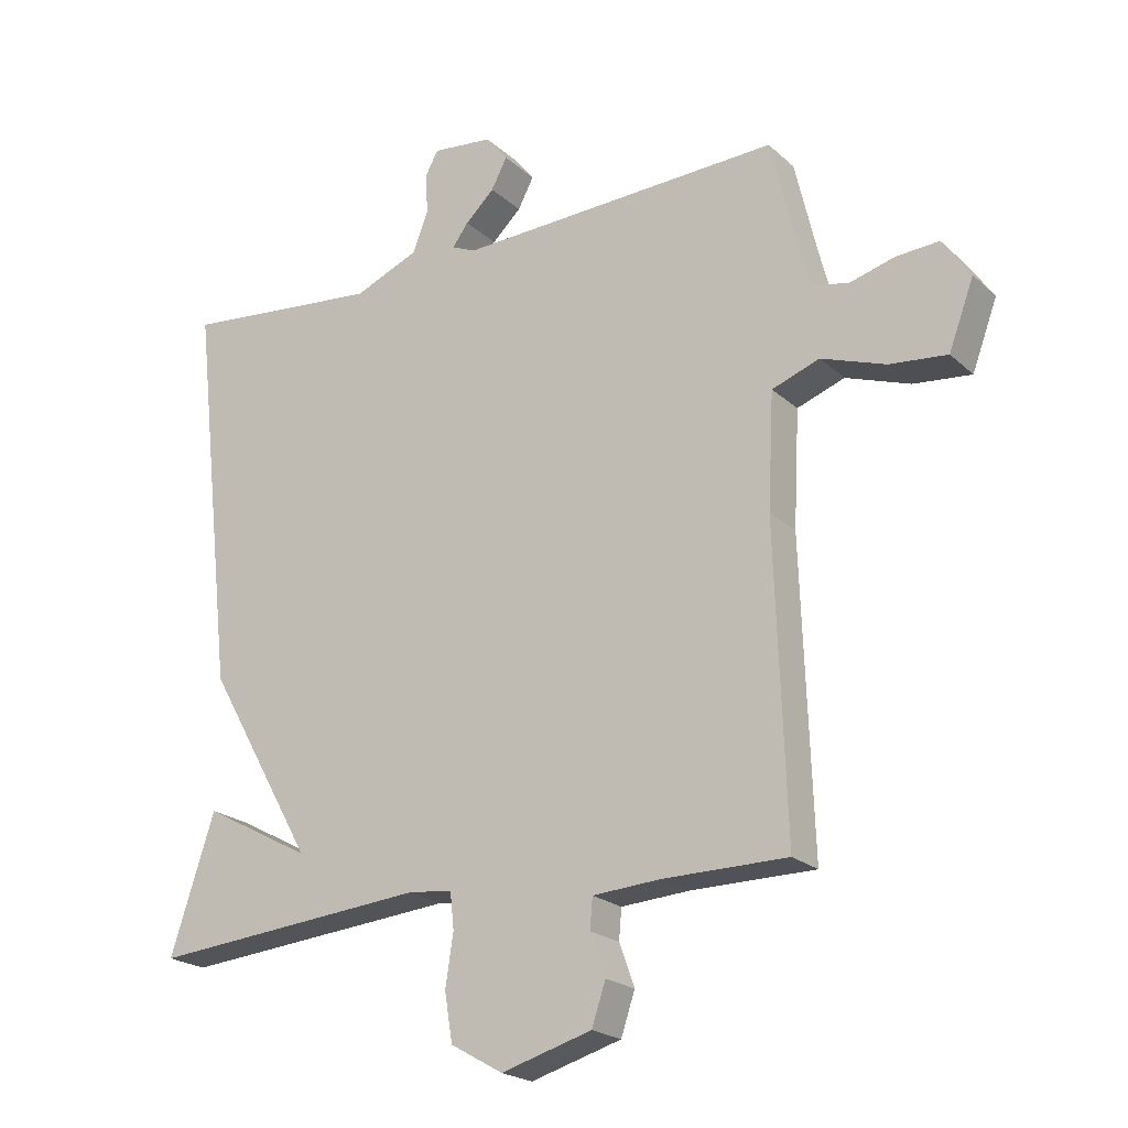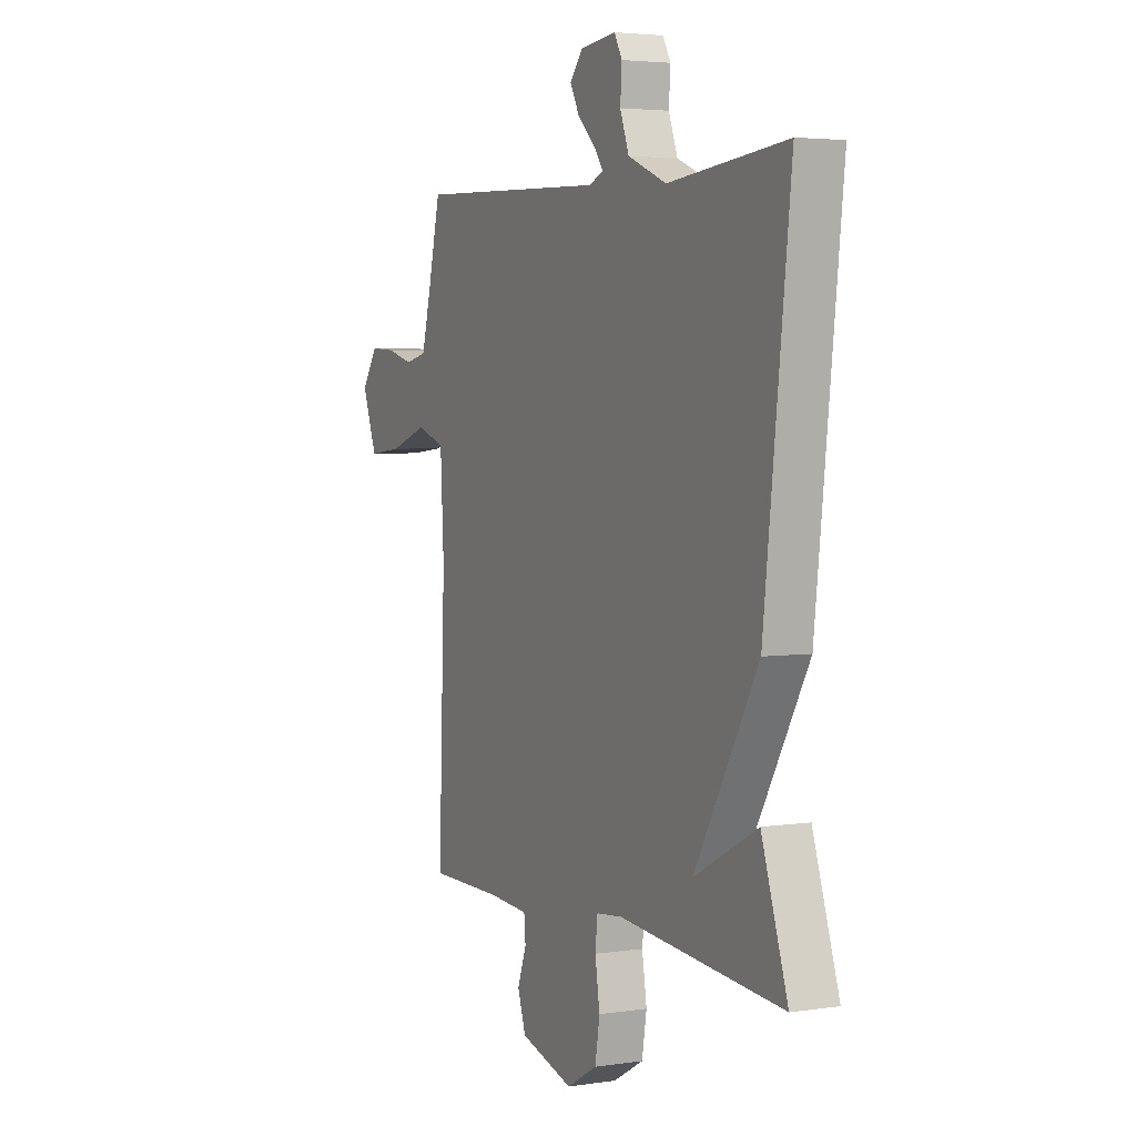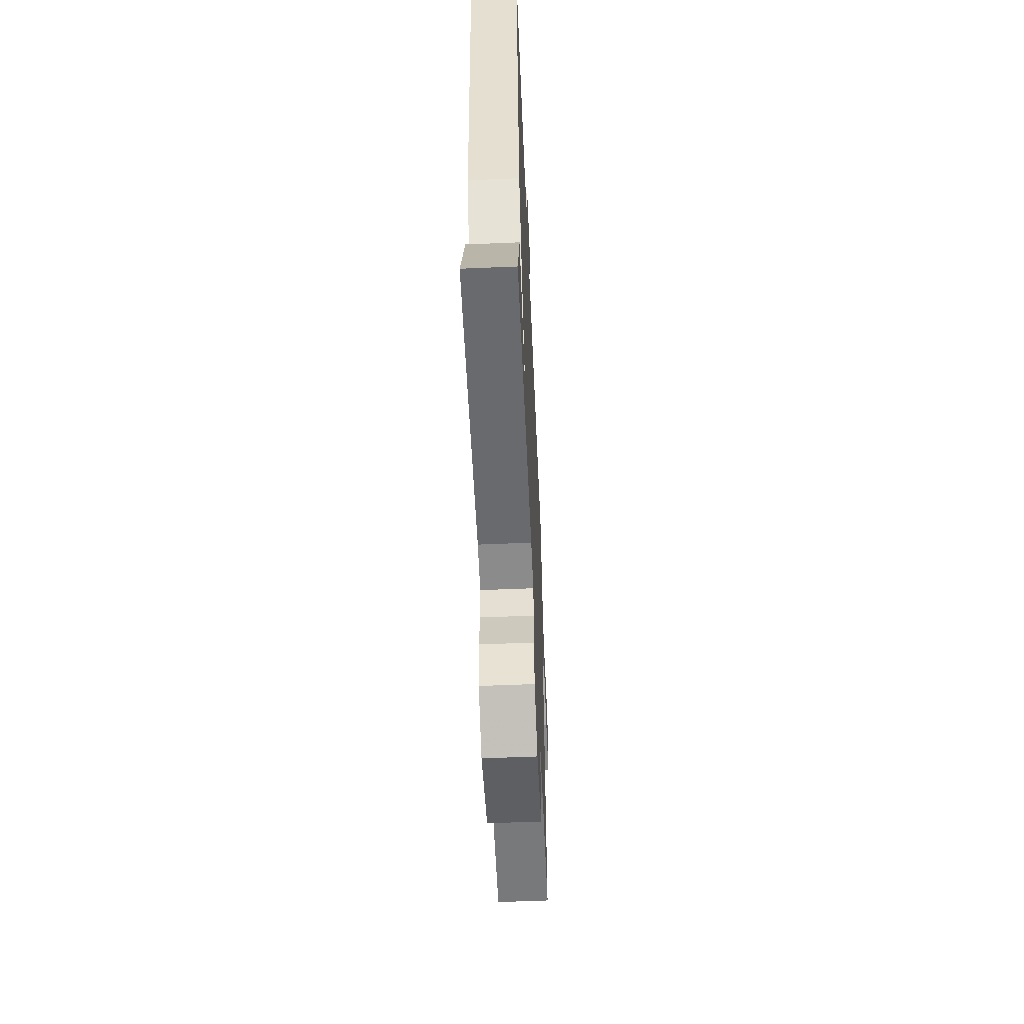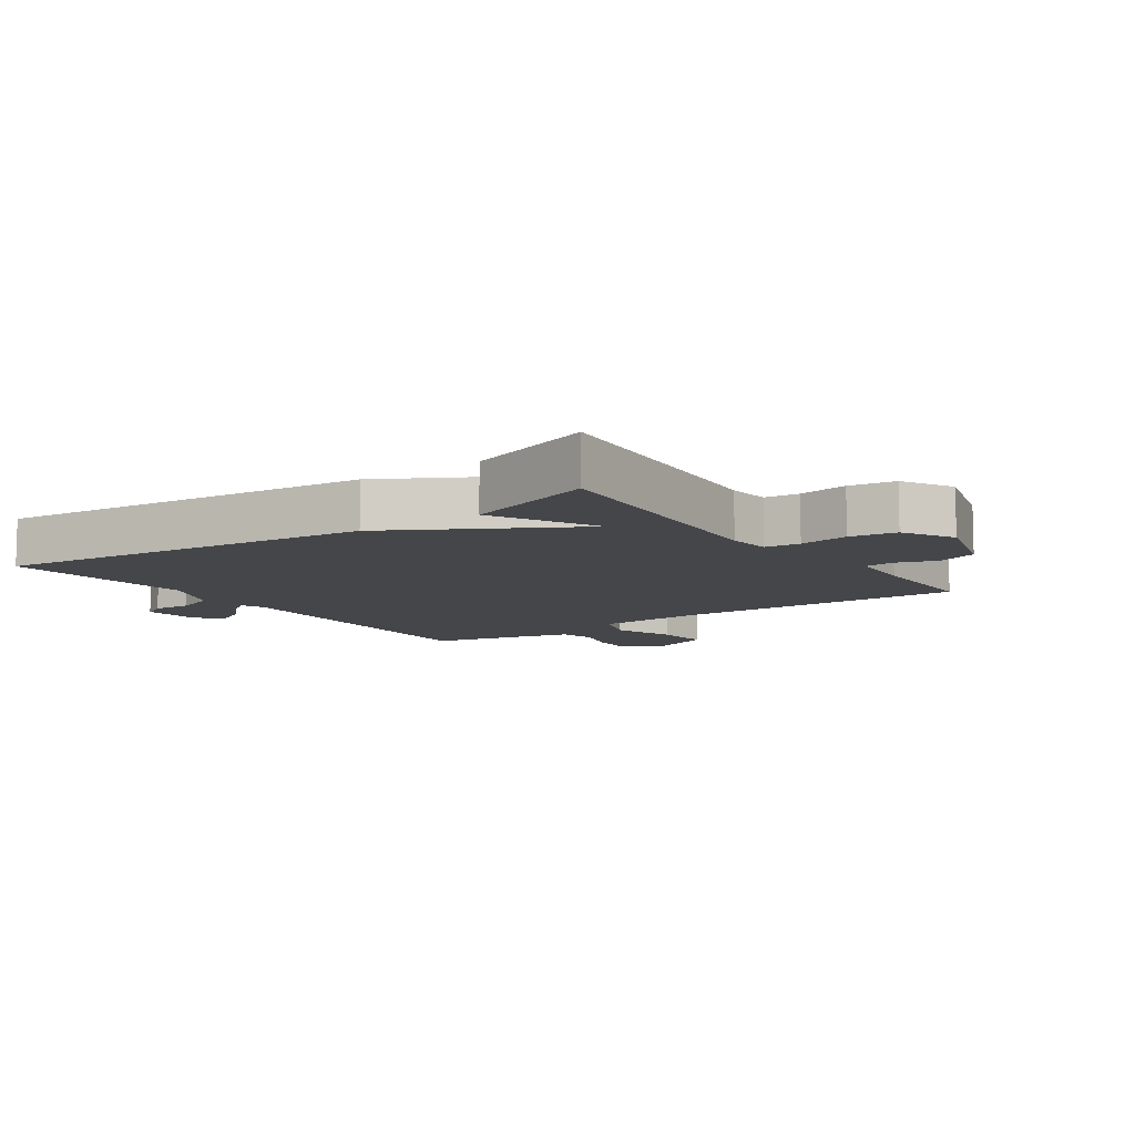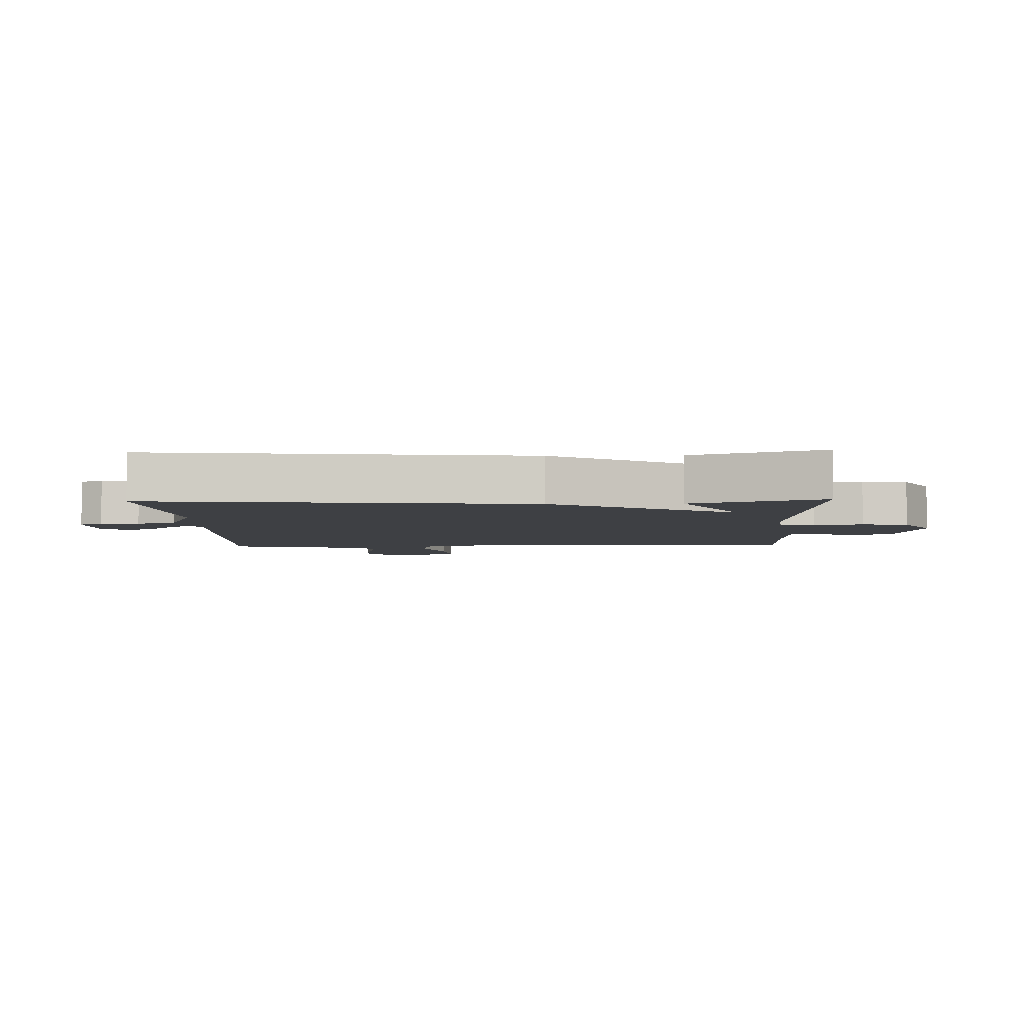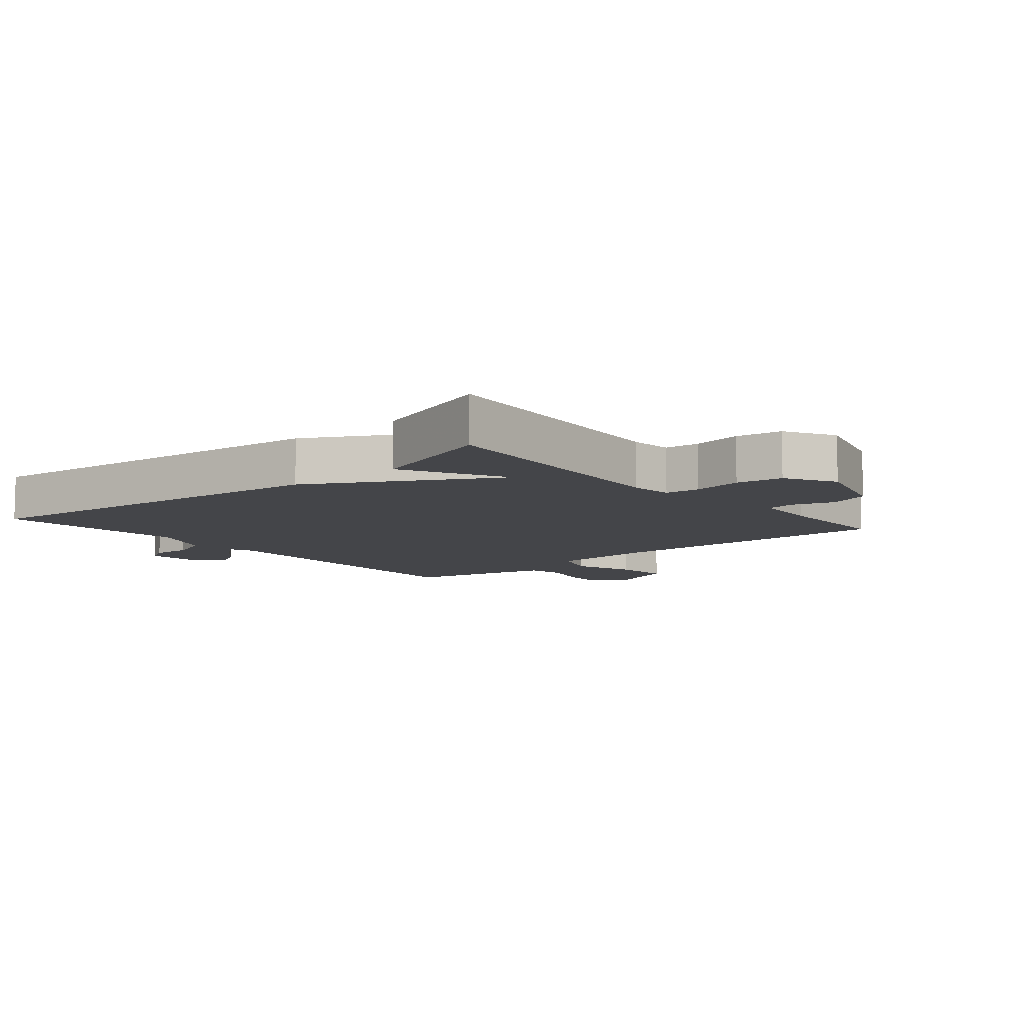
<metadata>
{"format":"obj","ext":"obj","renderer":"f3d","projection":"perspective","resolution":1024,"background":"white","views":[{"elev":-21.4,"azim":-146.8,"up":"+Z"},{"elev":3.8,"azim":63.6,"up":"+Z"},{"elev":-58.0,"azim":92.5,"up":"+Z"},{"elev":-9.4,"azim":125.2,"up":"+Y"},{"elev":-4.6,"azim":92.0,"up":"+Y"},{"elev":-9.0,"azim":130.5,"up":"+Y"}]}
</metadata>
<code>
v -0.5 0.07 0.5
v -0.009 0.07 0.481
v 0.027 0.07 0.497
v 0.003 0.07 0.53
v -0.041 0.07 0.572
v -0.065 0.07 0.618
v -0.032 0.07 0.659
v 0.06 0.07 0.669
v 0.08 0.07 0.632
v 0.076 0.07 0.572
v 0.099 0.07 0.51
v 0.198 0.07 0.469
v 0.5 0.07 0.5
v 0.433 0.07 -0.094
v 0.27 0.07 -0.381
v 0.433 0.07 -0.294
v 0.5 0.07 -0.5
v 0.081 0.07 -0.463
v 0.014 0.07 -0.47
v 0.008 0.07 -0.525
v 0.02 0.07 -0.603
v 0.008 0.07 -0.676
v -0.071 0.07 -0.721
v -0.208 0.07 -0.681
v -0.229 0.07 -0.618
v -0.206 0.07 -0.554
v -0.21 0.07 -0.508
v -0.313 0.07 -0.501
v -0.5 0.07 -0.5
v -0.484 0.07 -0.04
v -0.493 0.07 0.134
v -0.565 0.07 0.16
v -0.662 0.07 0.126
v -0.749 0.07 0.117
v -0.787 0.07 0.219
v -0.745 0.07 0.28
v -0.68 0.07 0.276
v -0.612 0.07 0.257
v -0.556 0.07 0.27
v -0.532 0.07 0.363
v -0.5 0 0.5
v -0.009 0 0.481
v 0.027 0 0.497
v 0.003 0 0.53
v -0.041 0 0.572
v -0.065 0 0.618
v -0.032 0 0.659
v 0.06 0 0.669
v 0.08 0 0.632
v 0.076 0 0.572
v 0.099 0 0.51
v 0.198 0 0.469
v 0.5 0 0.5
v 0.433 0 -0.094
v 0.27 0 -0.381
v 0.433 0 -0.294
v 0.5 0 -0.5
v 0.081 0 -0.463
v 0.014 0 -0.47
v 0.008 0 -0.525
v 0.02 0 -0.603
v 0.008 0 -0.676
v -0.071 0 -0.721
v -0.208 0 -0.681
v -0.229 0 -0.618
v -0.206 0 -0.554
v -0.21 0 -0.508
v -0.313 0 -0.501
v -0.5 0 -0.5
v -0.484 0 -0.04
v -0.493 0 0.134
v -0.565 0 0.16
v -0.662 0 0.126
v -0.749 0 0.117
v -0.787 0 0.219
v -0.745 0 0.28
v -0.68 0 0.276
v -0.612 0 0.257
v -0.556 0 0.27
v -0.532 0 0.363
f 36 37 38
f 35 36 38
f 34 35 38
f 33 34 38
f 32 33 38
f 31 32 38 39
f 28 29 30
f 27 28 30 31
f 24 25 26
f 23 24 26
f 22 23 26
f 21 22 26
f 20 21 26
f 19 20 26 27
f 15 16 17
f 15 17 18
f 15 18 19
f 14 15 19
f 13 14 19
f 12 13 19
f 8 9 10
f 7 8 10
f 6 7 10
f 5 6 10
f 4 5 10
f 3 4 10 11
f 19 27 31
f 12 19 31
f 11 12 31
f 3 11 31
f 2 3 31
f 40 1 2 31
f 31 39 40
f 78 77 76
f 78 76 75
f 78 75 74
f 78 74 73
f 78 73 72
f 79 78 72 71
f 70 69 68
f 71 70 68 67
f 66 65 64
f 66 64 63
f 66 63 62
f 66 62 61
f 66 61 60
f 67 66 60 59
f 57 56 55
f 58 57 55
f 59 58 55
f 59 55 54
f 59 54 53
f 59 53 52
f 50 49 48
f 50 48 47
f 50 47 46
f 50 46 45
f 50 45 44
f 51 50 44 43
f 71 67 59
f 71 59 52
f 71 52 51
f 71 51 43
f 71 43 42
f 71 42 41 80
f 80 79 71
f 1 41 42 2
f 2 42 43 3
f 3 43 44 4
f 4 44 45 5
f 5 45 46 6
f 6 46 47 7
f 7 47 48 8
f 8 48 49 9
f 9 49 50 10
f 10 50 51 11
f 11 51 52 12
f 12 52 53 13
f 13 53 54 14
f 14 54 55 15
f 15 55 56 16
f 16 56 57 17
f 17 57 58 18
f 18 58 59 19
f 19 59 60 20
f 20 60 61 21
f 21 61 62 22
f 22 62 63 23
f 23 63 64 24
f 24 64 65 25
f 25 65 66 26
f 26 66 67 27
f 27 67 68 28
f 28 68 69 29
f 29 69 70 30
f 30 70 71 31
f 31 71 72 32
f 32 72 73 33
f 33 73 74 34
f 34 74 75 35
f 35 75 76 36
f 36 76 77 37
f 37 77 78 38
f 38 78 79 39
f 39 79 80 40
f 40 80 41 1

</code>
